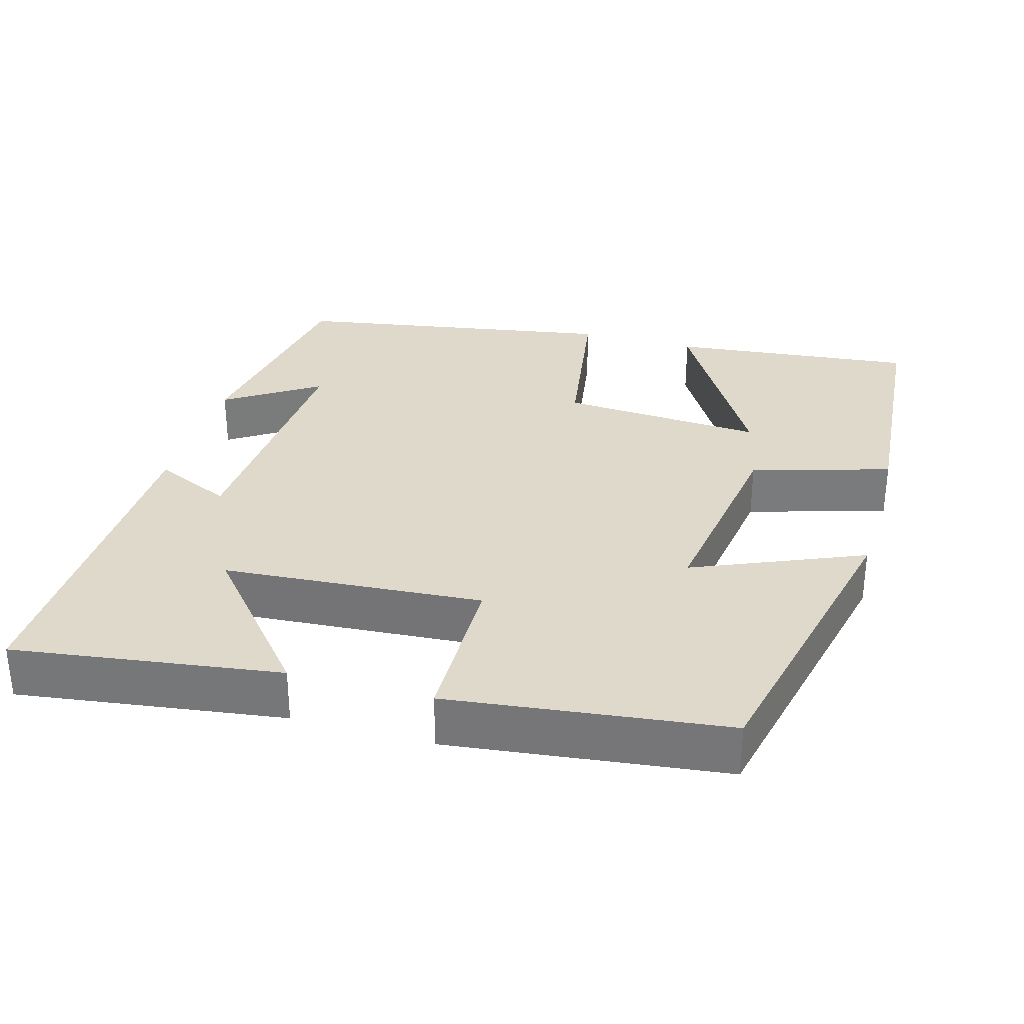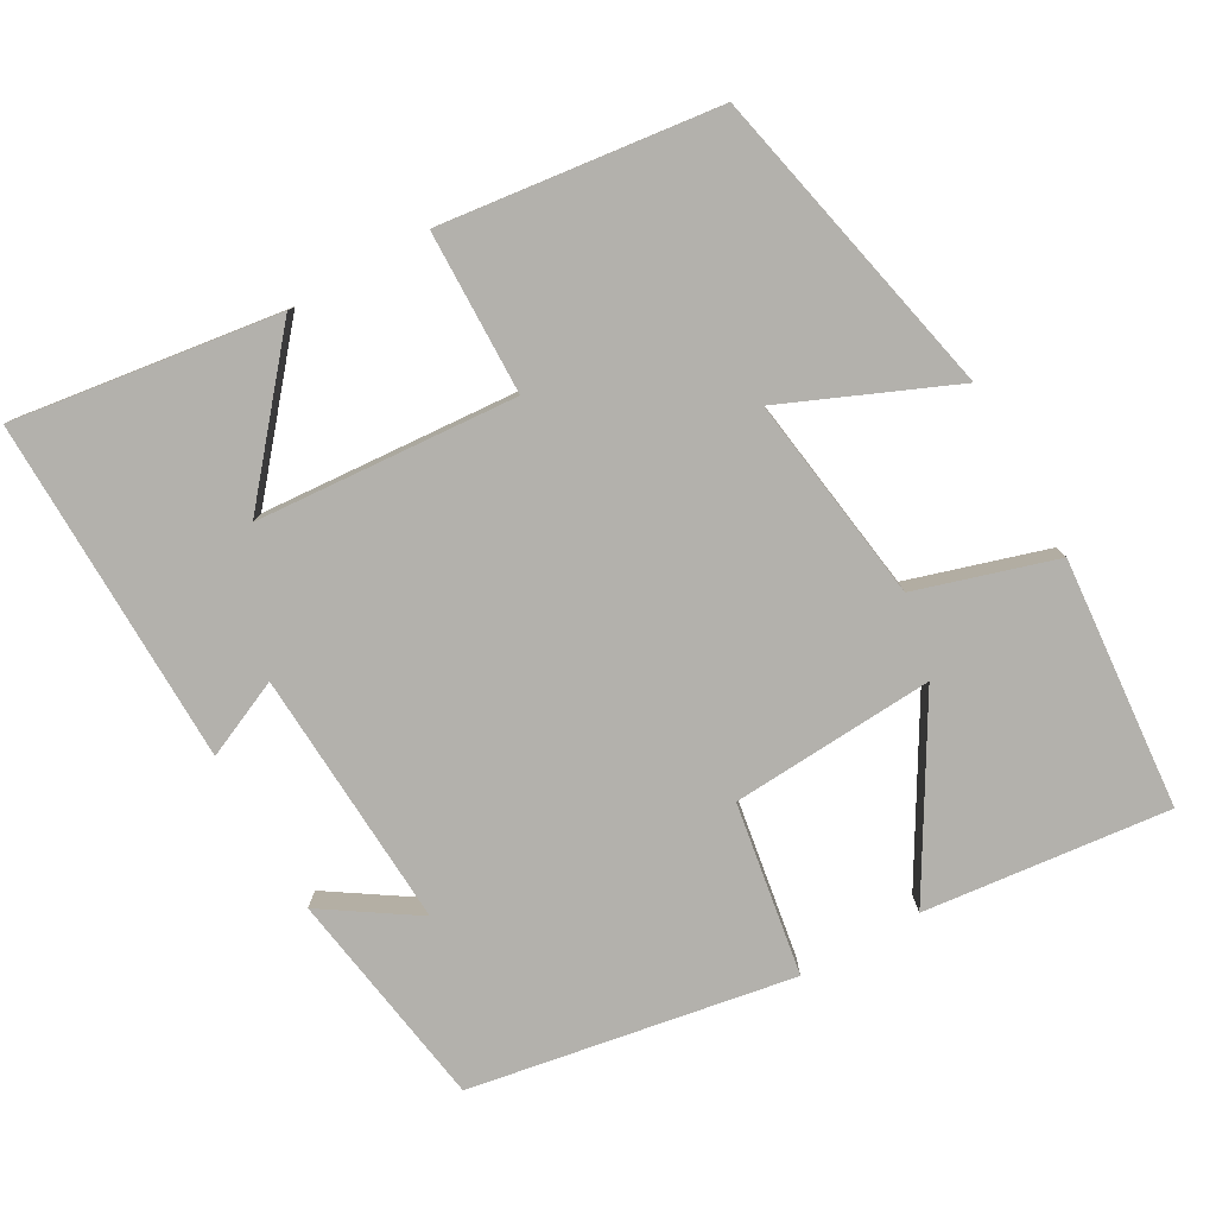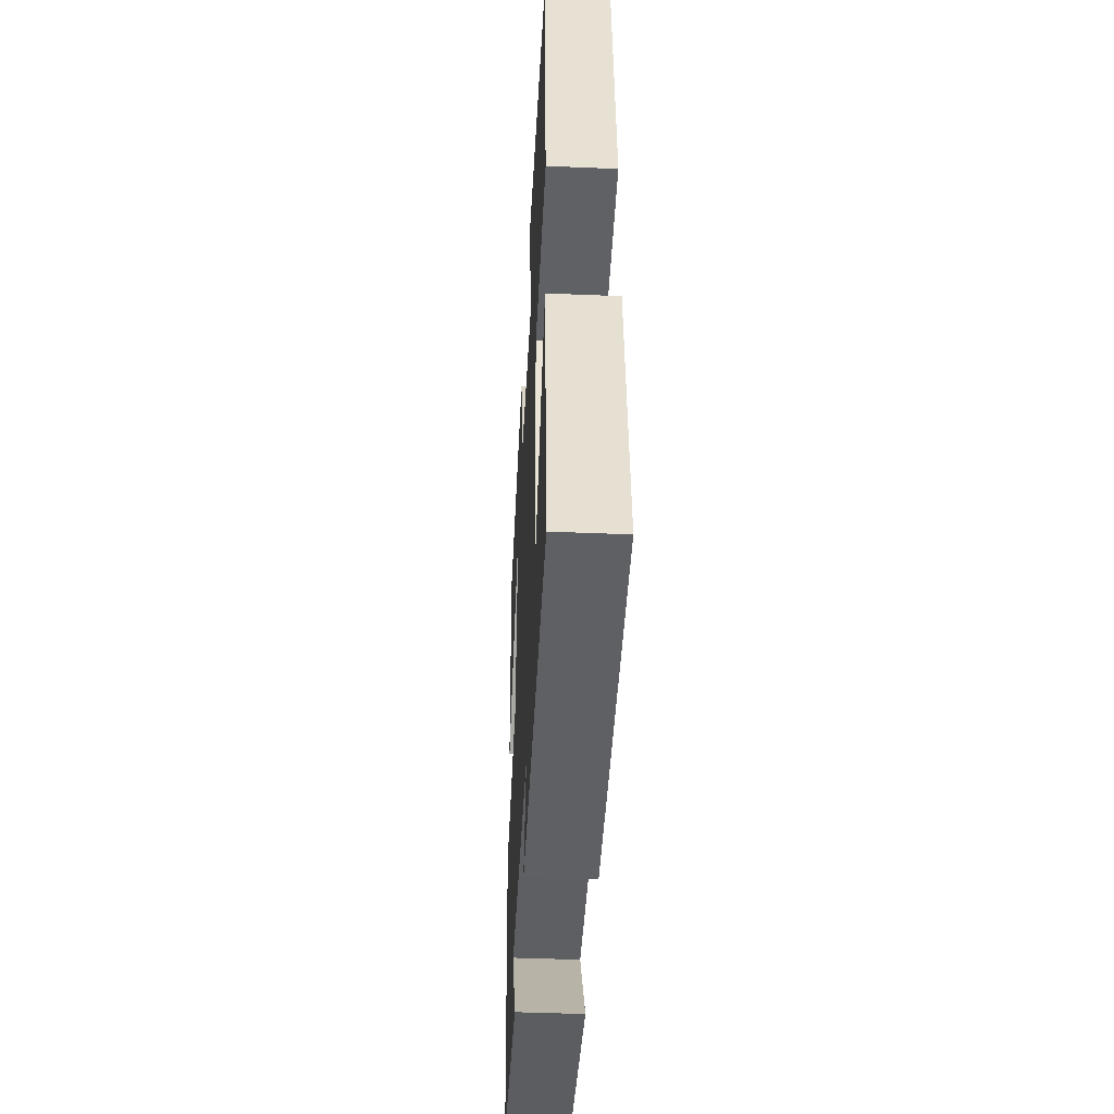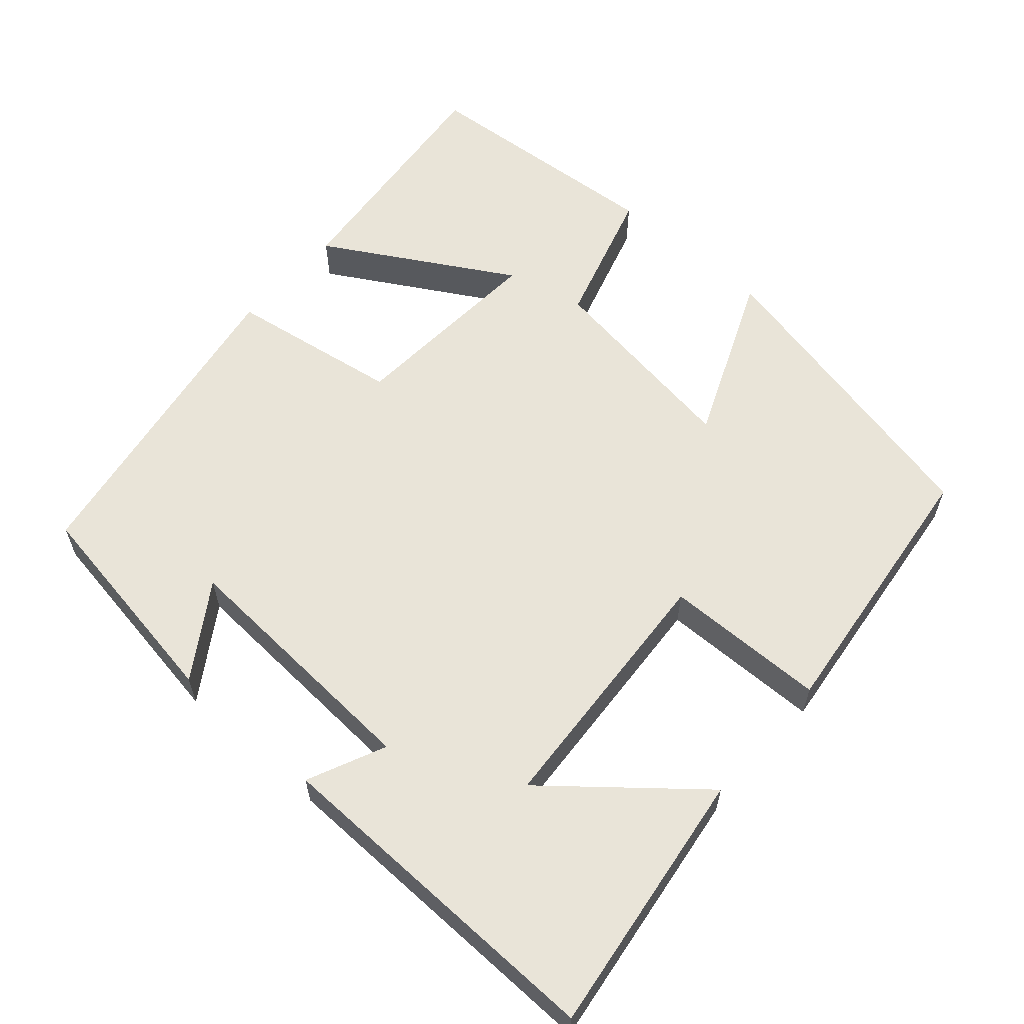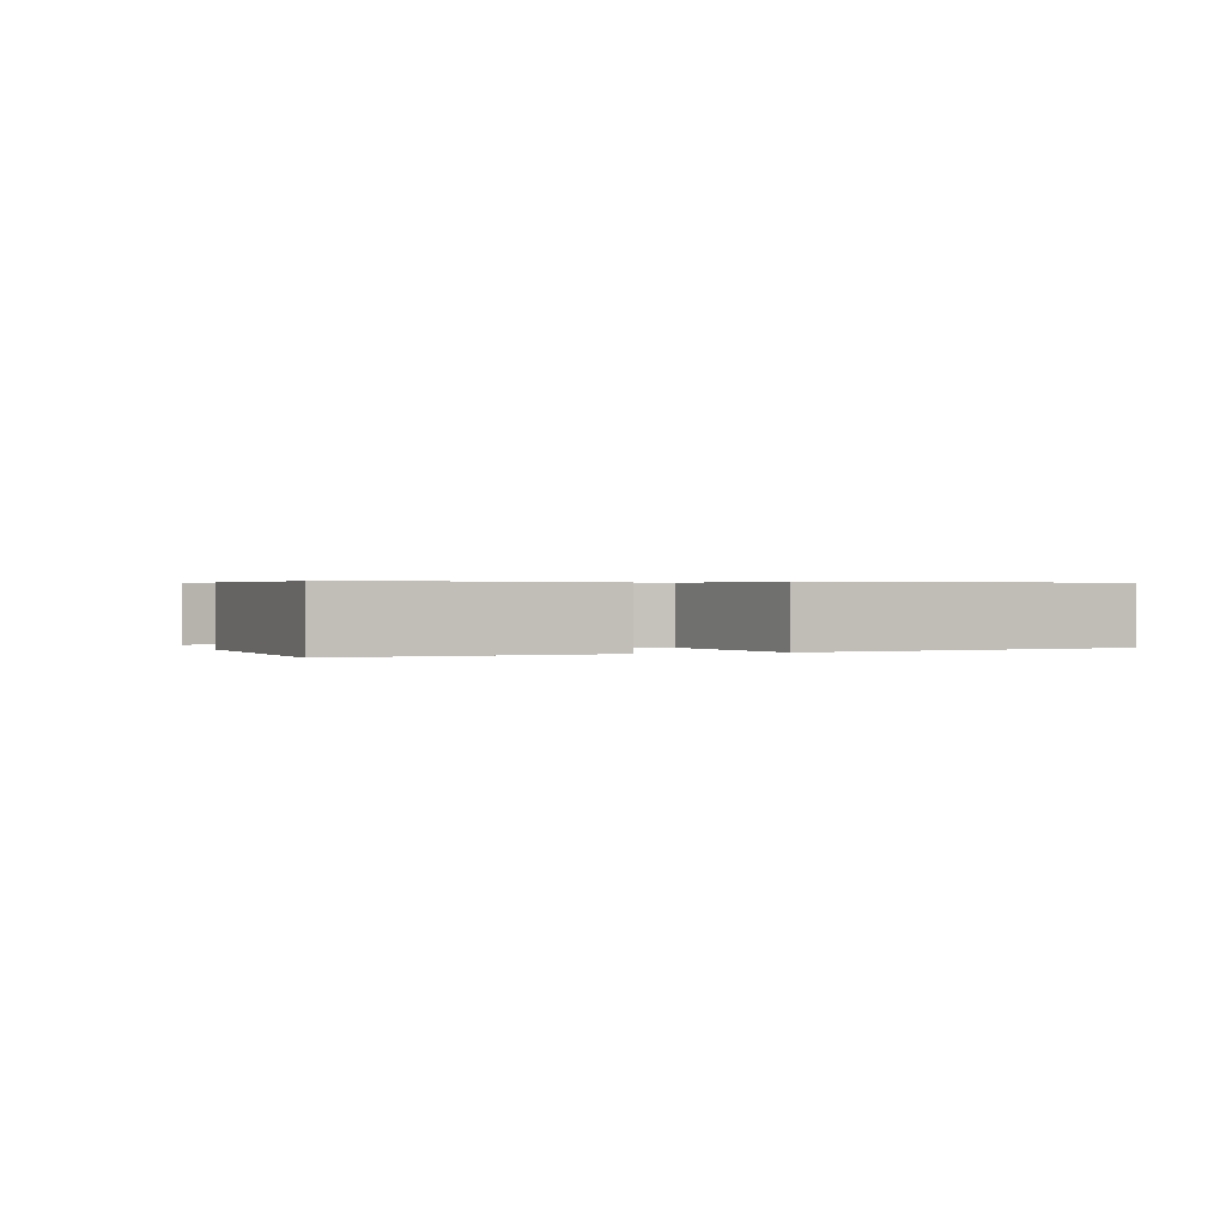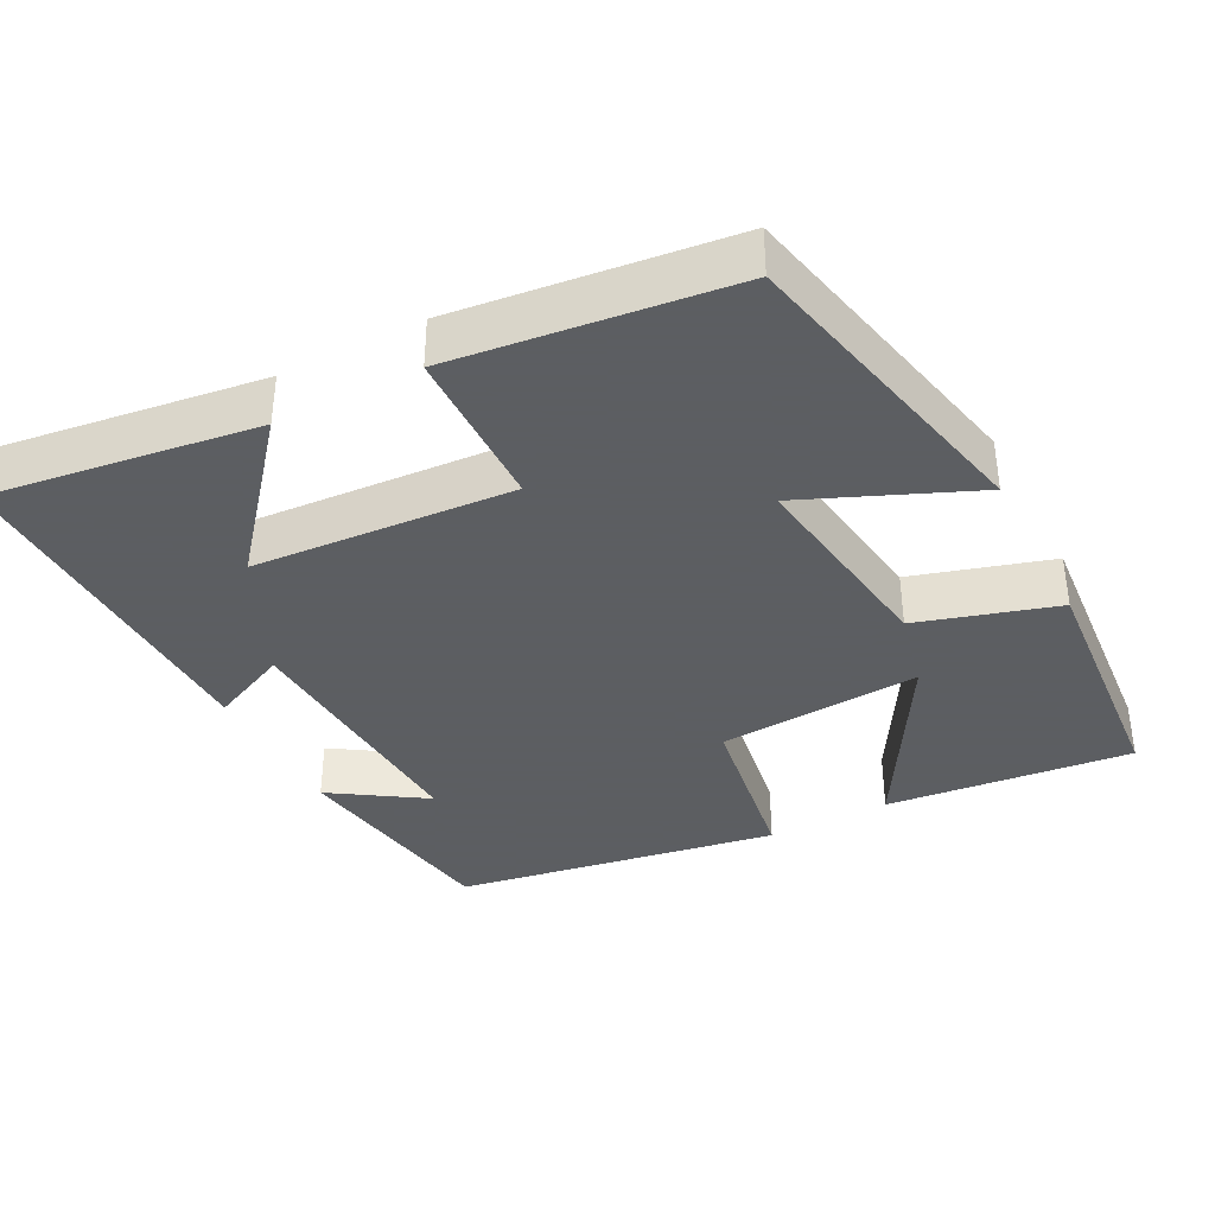
<metadata>
{"format":"obj","ext":"obj","renderer":"f3d","projection":"perspective","resolution":1024,"background":"white","views":[{"elev":31.7,"azim":-74.2,"up":"+Y"},{"elev":-79.0,"azim":-60.7,"up":"+Y"},{"elev":-44.5,"azim":-92.8,"up":"+Z"},{"elev":59.9,"azim":-138.6,"up":"+Y"},{"elev":0.5,"azim":71.5,"up":"+Y"},{"elev":-37.4,"azim":-62.5,"up":"+Y"}]}
</metadata>
<code>
v 0.534 0.07 0.473
v 0.5 0.07 0.144
v 0.251 0.07 0.289
v 0.269 0.07 0.017
v 0.5 0.07 -0.02
v 0.427 0.07 -0.453
v 0.132 0.07 -0.5
v 0.213 0.07 -0.376
v -0.133 0.07 -0.396
v -0.086 0.07 -0.5
v -0.549 0.07 -0.509
v -0.5 0.07 -0.153
v -0.307 0.07 -0.315
v -0.283 0.07 0.033
v -0.5 0.07 0.037
v -0.456 0.07 0.407
v -0.038 0.07 0.5
v -0.134 0.07 0.274
v 0.142 0.07 0.314
v 0.198 0.07 0.5
v 0.534 0 0.473
v 0.5 0 0.144
v 0.251 0 0.289
v 0.269 0 0.017
v 0.5 0 -0.02
v 0.427 0 -0.453
v 0.132 0 -0.5
v 0.213 0 -0.376
v -0.133 0 -0.396
v -0.086 0 -0.5
v -0.549 0 -0.509
v -0.5 0 -0.153
v -0.307 0 -0.315
v -0.283 0 0.033
v -0.5 0 0.037
v -0.456 0 0.407
v -0.038 0 0.5
v -0.134 0 0.274
v 0.142 0 0.314
v 0.198 0 0.5
f 19 20 1
f 15 16 17 18
f 14 15 18 19
f 13 14 19
f 11 12 13
f 9 10 11 13
f 8 9 13 19
f 5 6 7 8
f 4 5 8
f 3 4 8 19
f 1 2 3
f 1 3 19
f 21 40 39
f 38 37 36 35
f 39 38 35 34
f 39 34 33
f 33 32 31
f 33 31 30 29
f 39 33 29 28
f 28 27 26 25
f 28 25 24
f 39 28 24 23
f 23 22 21
f 39 23 21
f 1 21 22 2
f 2 22 23 3
f 3 23 24 4
f 4 24 25 5
f 5 25 26 6
f 6 26 27 7
f 7 27 28 8
f 8 28 29 9
f 9 29 30 10
f 10 30 31 11
f 11 31 32 12
f 12 32 33 13
f 13 33 34 14
f 14 34 35 15
f 15 35 36 16
f 16 36 37 17
f 17 37 38 18
f 18 38 39 19
f 19 39 40 20
f 20 40 21 1

</code>
